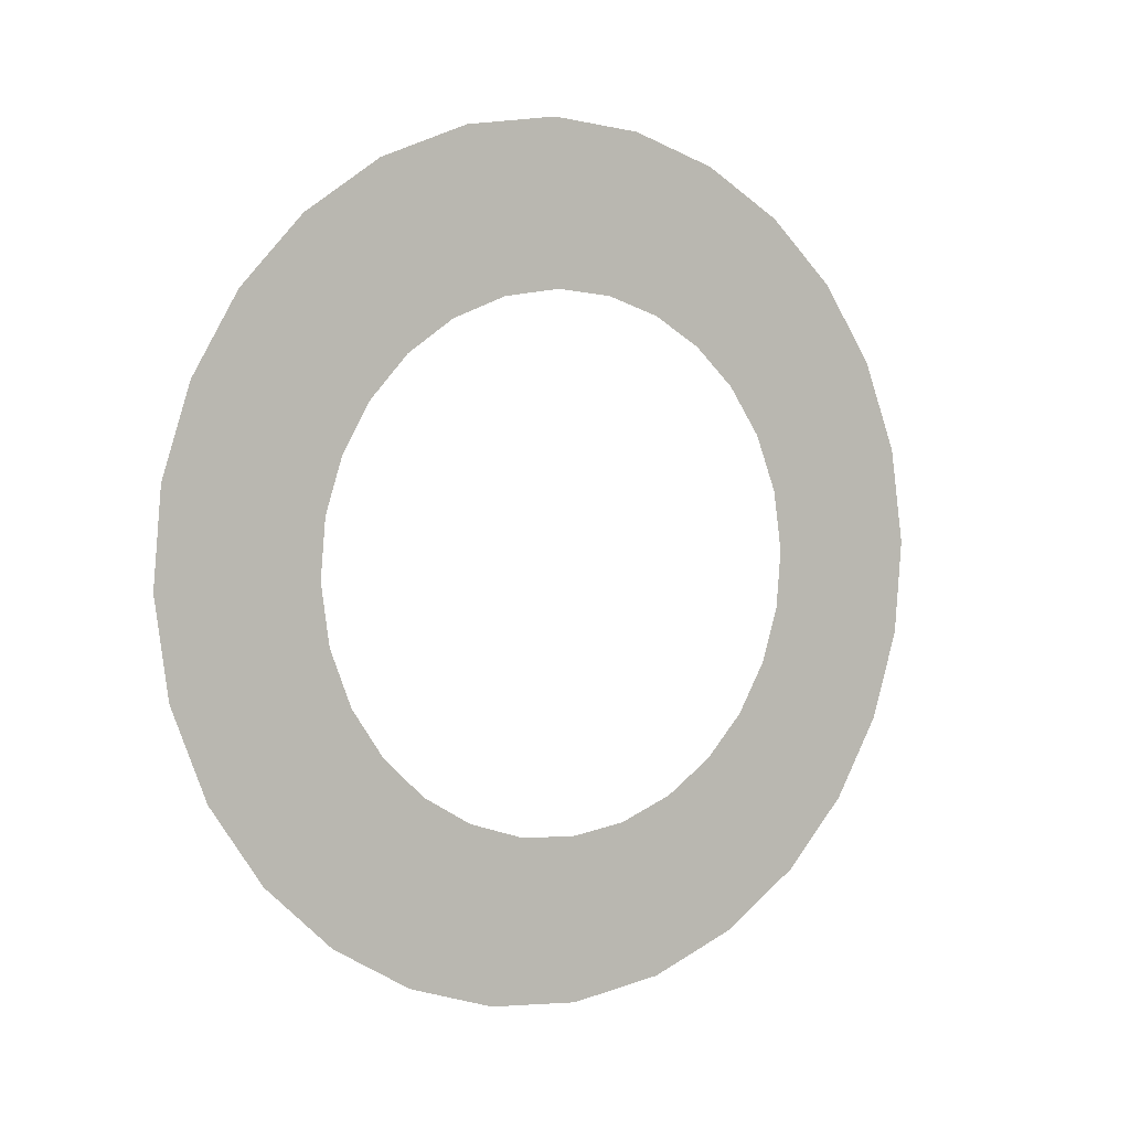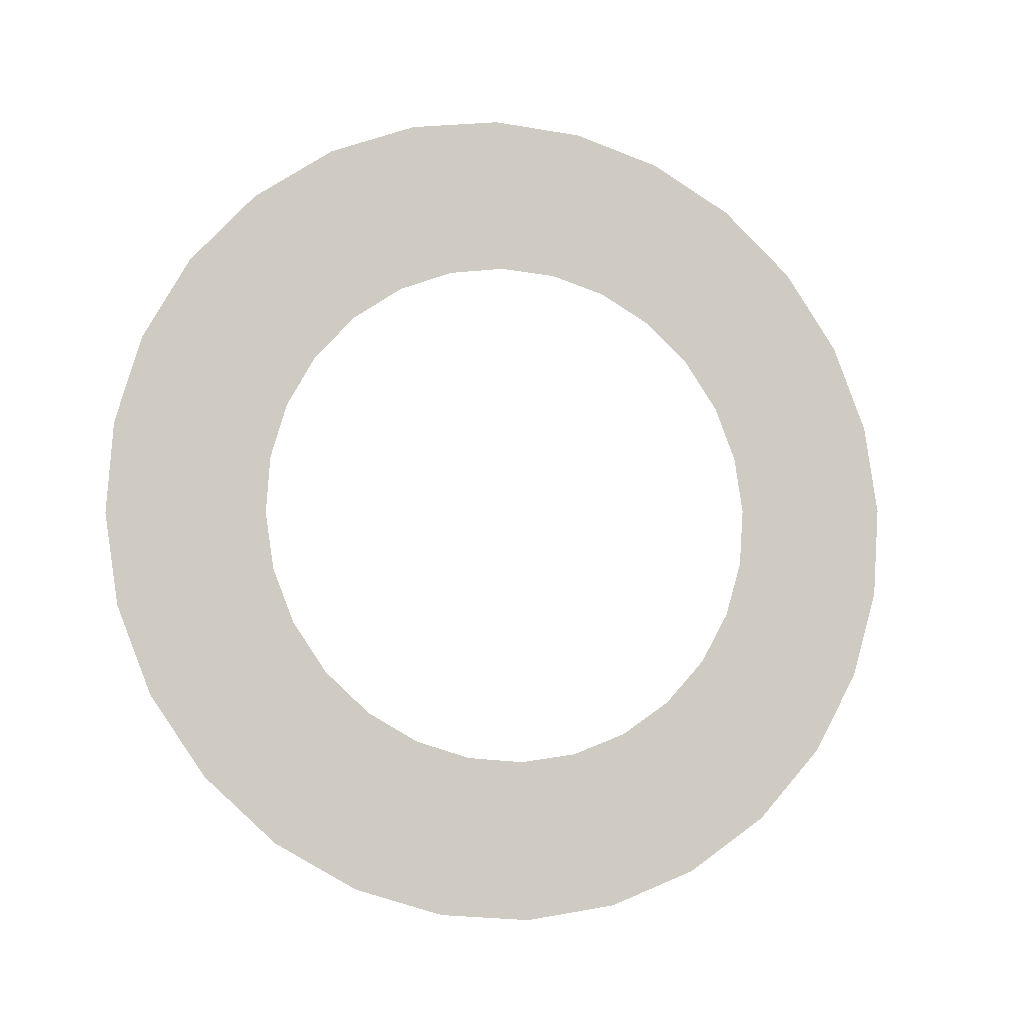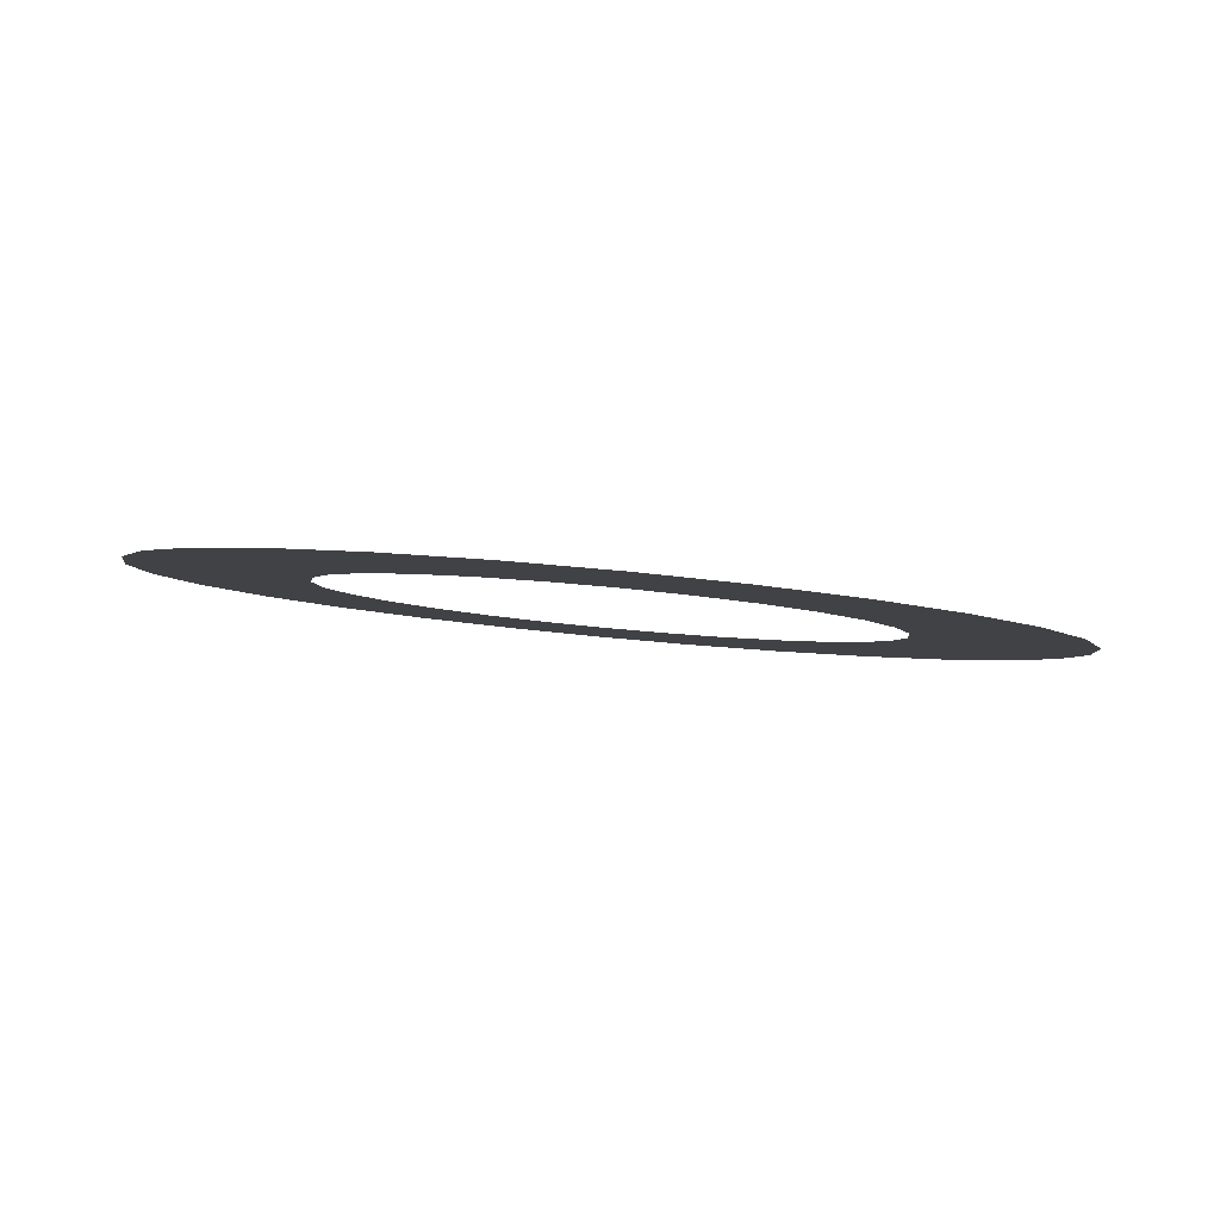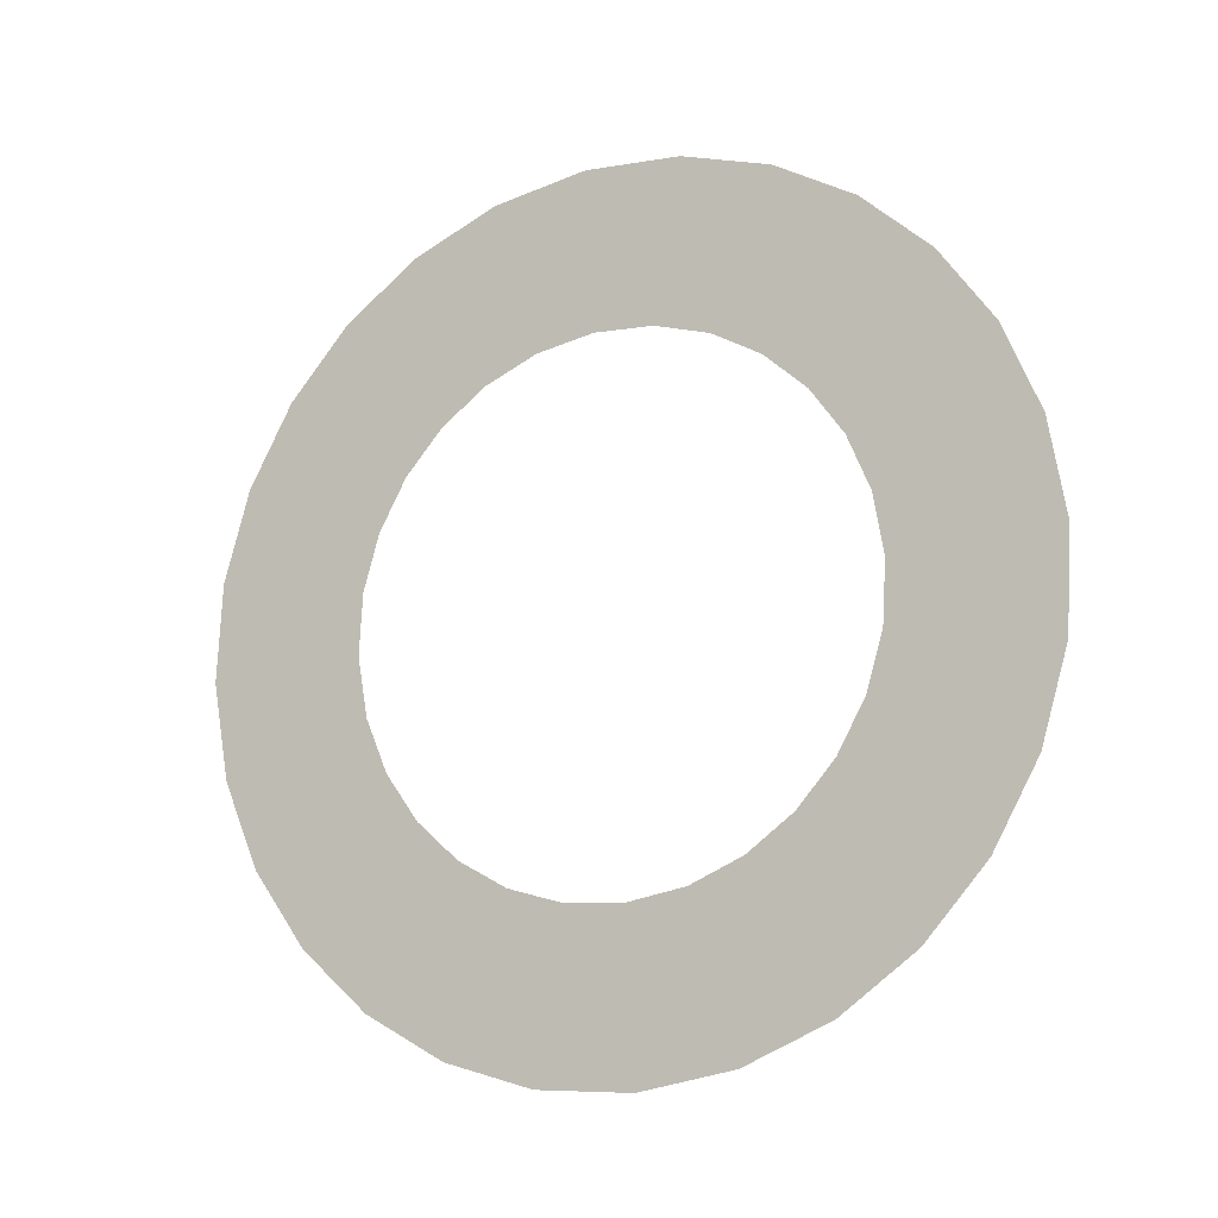
<metadata>
{"format":"obj","ext":"obj","renderer":"f3d","projection":"perspective","resolution":1024,"background":"white","views":[{"elev":-58.0,"azim":-54.6,"up":"+Y"},{"elev":-57.6,"azim":-25.6,"up":"+Y"},{"elev":-50.6,"azim":-7.9,"up":"+Z"},{"elev":-69.4,"azim":41.5,"up":"+Y"}]}
</metadata>
<code>
g Donut001 메시
v 114.6 -23.79 -24.02
v 103.8 -41.03 -42.61
v 87.52 -56.11 -58.94
v 67.26 -67.86 -71.76
v 44.02 -76.11 -80.88
v 18.77 -80.68 -86.08
v -7.493 -81.39 -87.17
v -33.79 -78.07 -83.94
v -59.14 -70.53 -76.19
v -81.37 -59.27 -64.41
v -98.76 -45.32 -49.71
v -111.1 -29.37 -32.8
v -118 -12.09 -14.4
v -119.3 5.857 4.782
v -114.6 23.79 24.02
v -103.8 41.03 42.61
v -87.52 56.11 58.94
v -67.26 67.86 71.76
v -44.02 76.11 80.88
v -18.77 80.68 86.08
v 7.493 81.39 87.17
v 33.79 78.07 83.94
v 59.14 70.53 76.19
v 81.37 59.27 64.41
v 98.76 45.32 49.71
v 111.1 29.37 32.8
v 61.1 28.04 30.75
v 50.34 36.66 39.85
v 36.59 43.63 47.13
v 20.9 48.3 51.93
v 4.635 50.35 53.92
v -11.61 49.91 53.25
v -27.23 47.09 50.03
v -41.61 41.98 44.39
v -54.14 34.71 36.46
v -64.23 25.39 26.36
v -70.91 14.72 14.86
v -73.78 3.623 2.958
v -72.98 -7.477 -8.907
v -68.7 -18.17 -20.29
v -61.1 -28.04 -30.75
v -50.34 -36.66 -39.85
v -36.59 -43.63 -47.13
v -20.9 -48.3 -51.93
v -4.635 -50.35 -53.92
v 11.61 -49.91 -53.25
v 27.23 -47.09 -50.03
v 41.61 -41.98 -44.39
v 54.14 -34.71 -36.46
v 64.23 -25.39 -26.36
v 70.91 -14.72 -14.86
v 73.78 -3.623 -2.958
v 72.98 7.477 8.907
v 68.7 18.17 20.29
v 118 12.09 14.4
v 119.3 -5.857 -4.782
f 1 2 50
f 1 52 56
f 1 51 52
f 1 50 51
f 2 3 48
f 2 49 50
f 2 48 49
f 3 4 46
f 3 47 48
f 3 46 47
f 4 5 12
f 4 45 46
f 4 44 45
f 4 12 44
f 5 6 11
f 5 11 12
f 6 7 10
f 6 10 11
f 7 8 10
f 8 9 10
f 12 43 44
f 52 53 56
f 53 54 56
f 54 27 55
f 54 55 56
f 27 26 55
f 12 13 43
f 13 14 41
f 13 41 42
f 13 42 43
f 14 15 39
f 14 39 40
f 14 40 41
f 15 16 37
f 15 37 38
f 15 38 39
f 16 17 35
f 16 35 36
f 16 36 37
f 17 18 33
f 17 33 34
f 17 34 35
f 18 19 31
f 18 31 32
f 18 32 33
f 19 29 30
f 19 30 31
f 19 20 25
f 19 26 29
f 19 25 26
f 20 21 24
f 20 24 25
f 21 22 23
f 21 23 24
f 26 27 28
f 26 28 29

</code>
